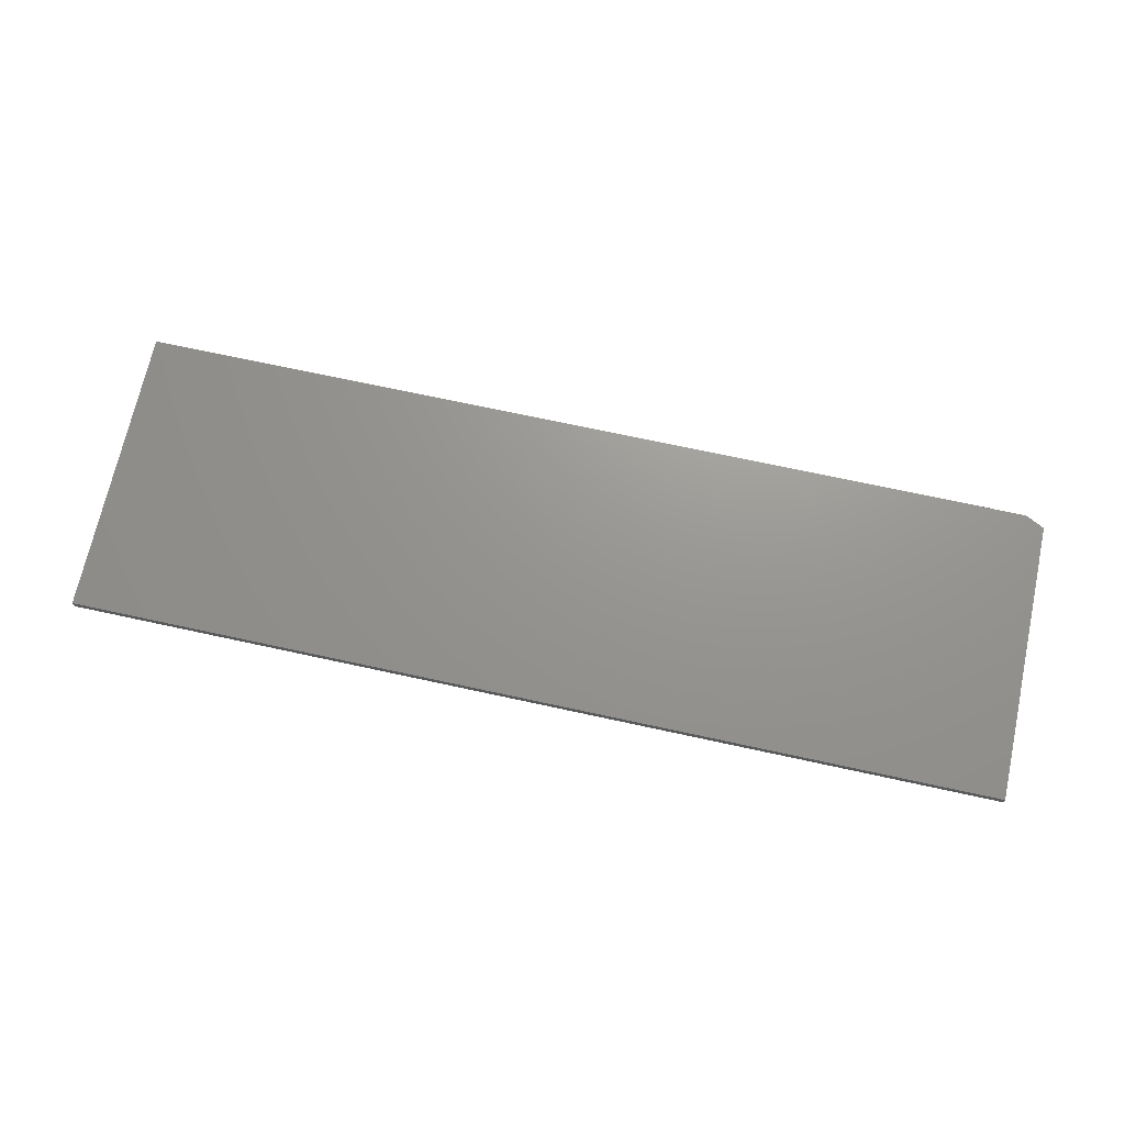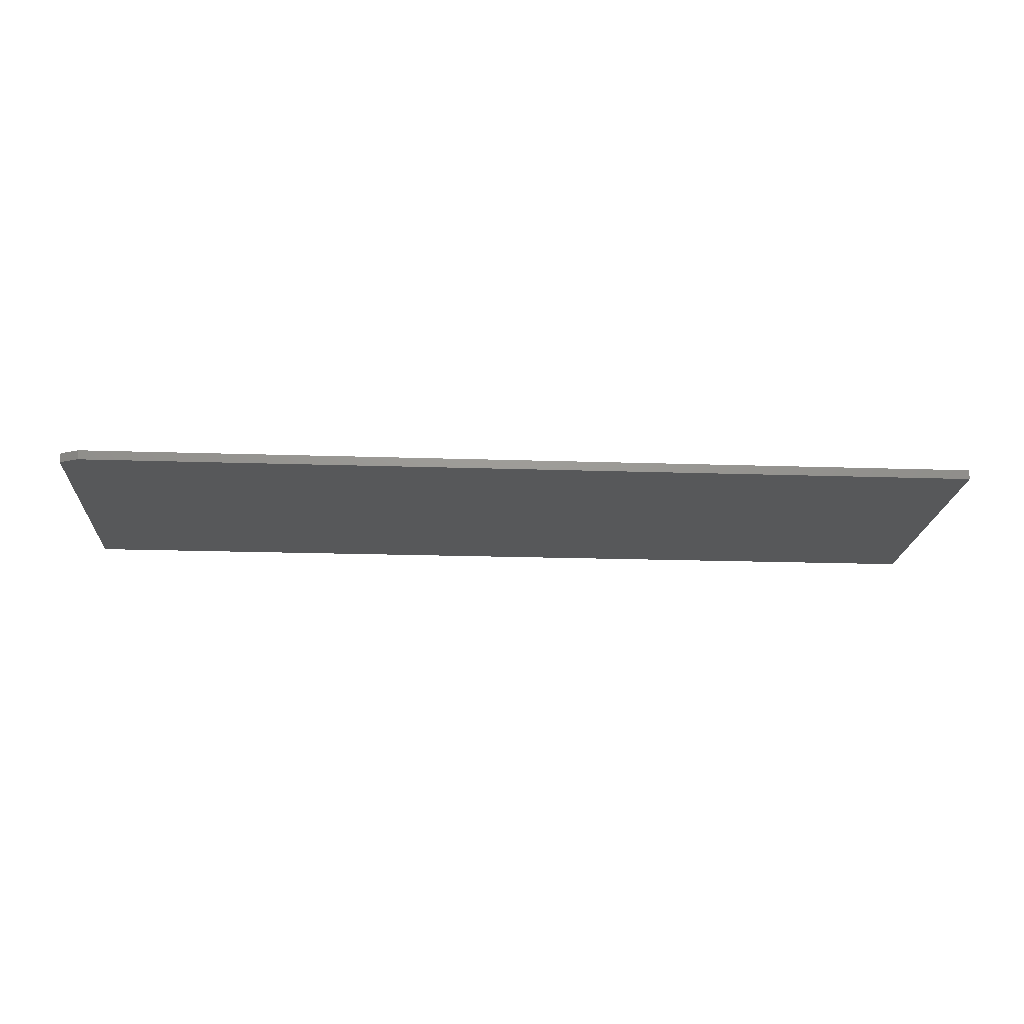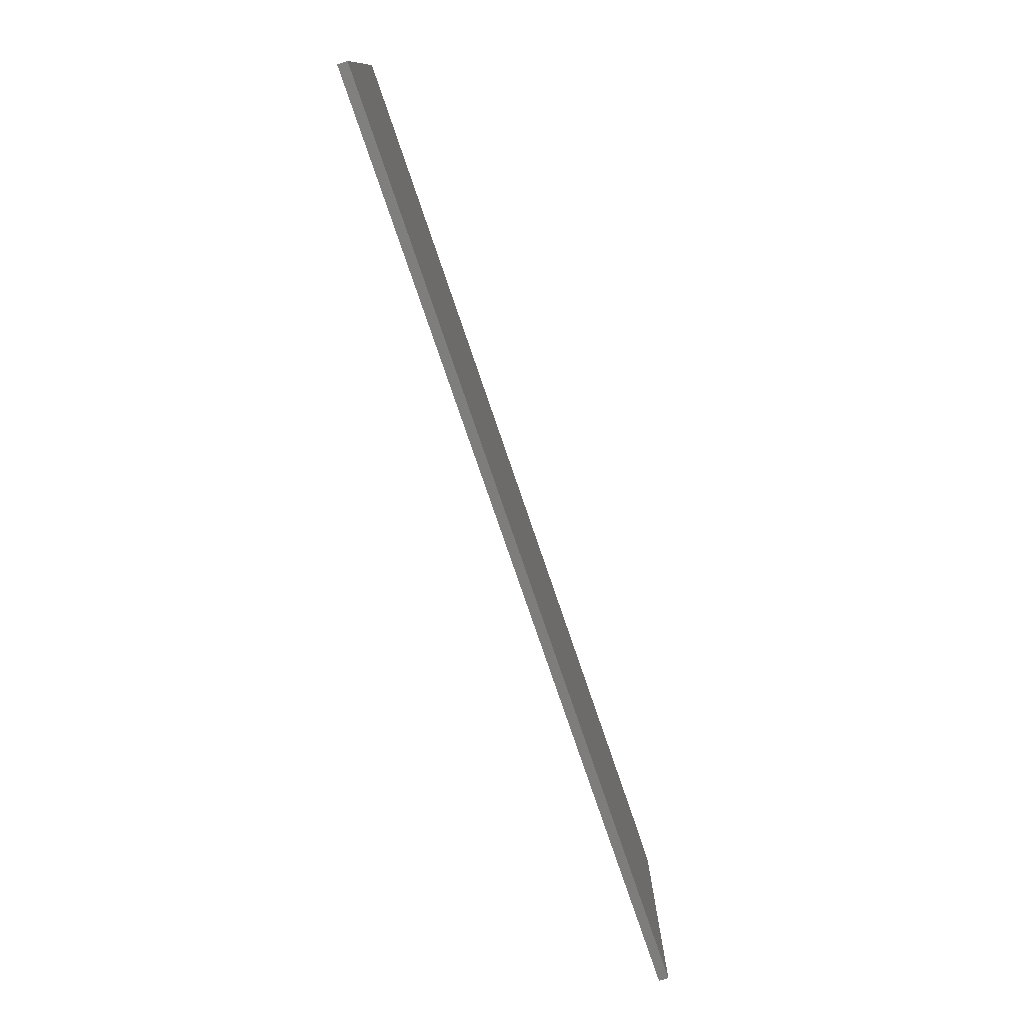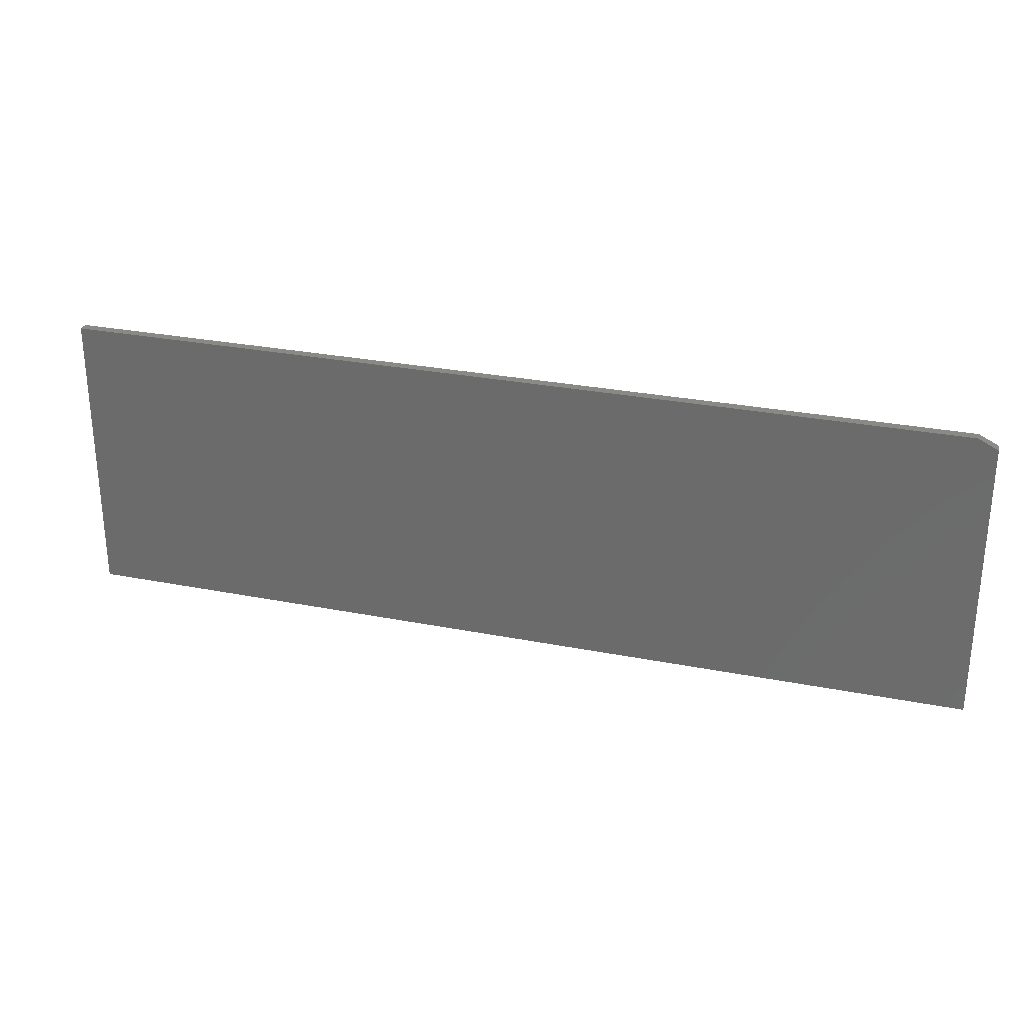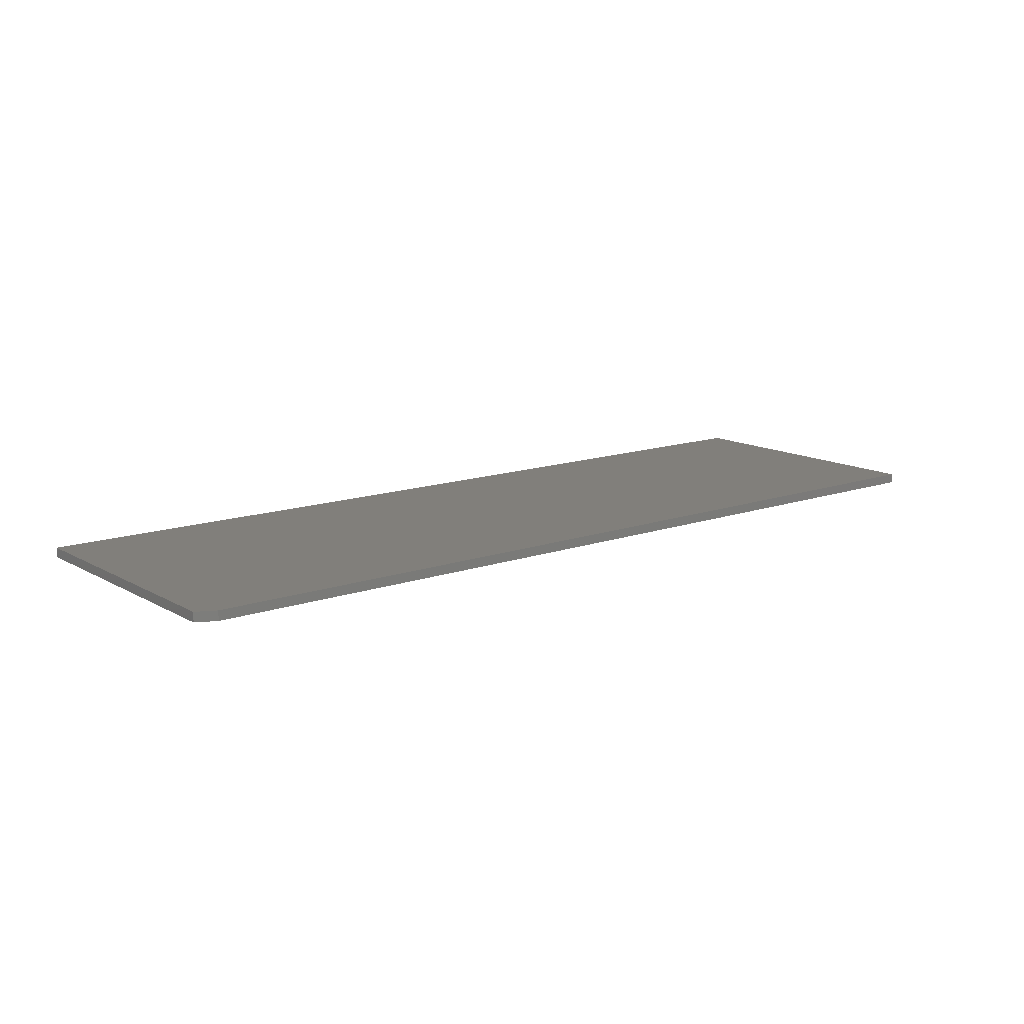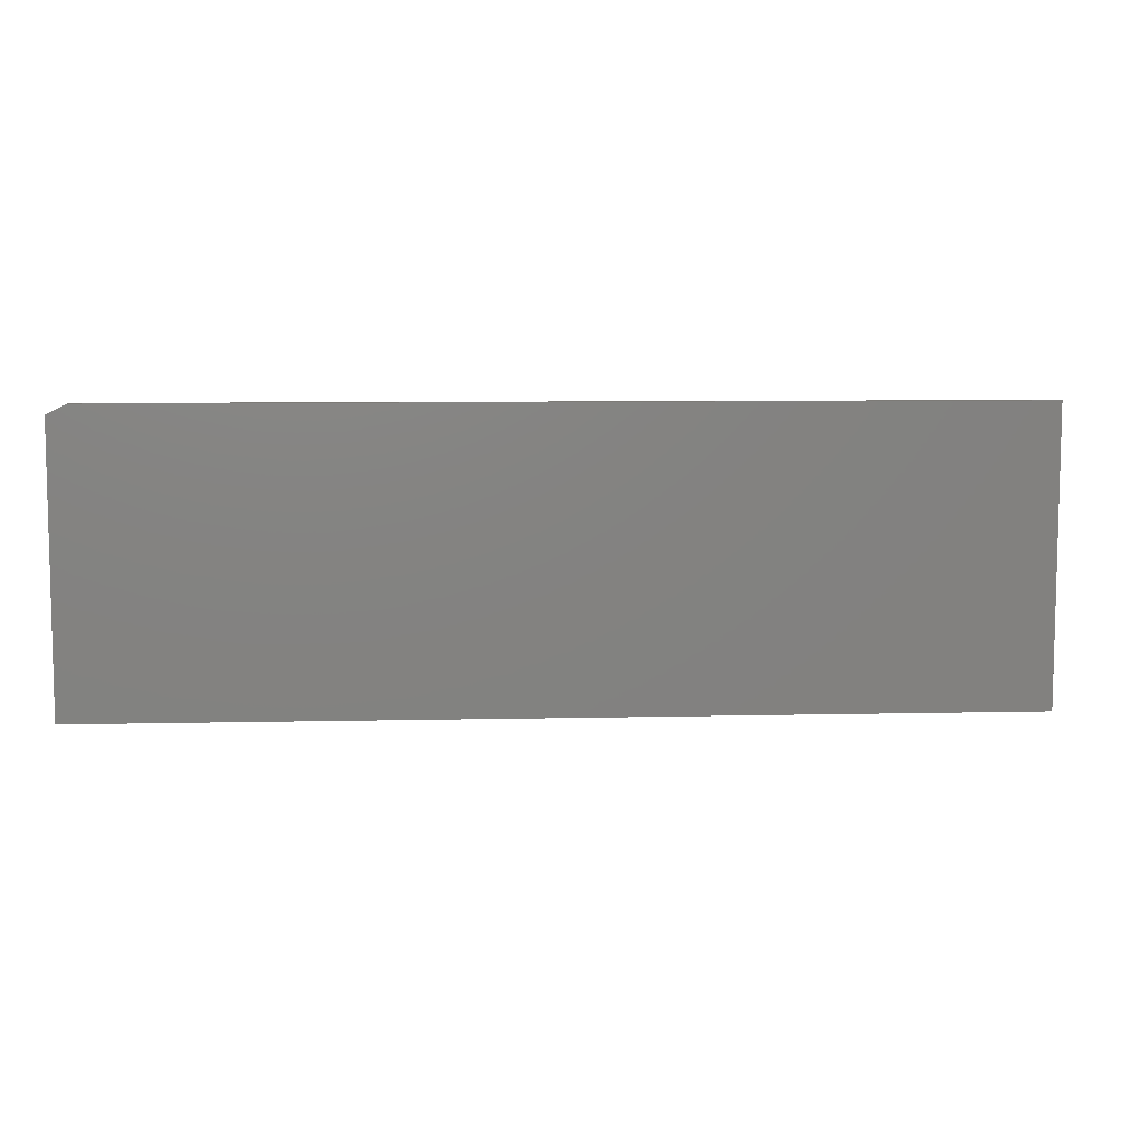
<metadata>
{"format":"stl","ext":"stl","renderer":"f3d","projection":"perspective","resolution":1024,"background":"white","views":[{"elev":70.5,"azim":12.3,"up":"+Z"},{"elev":-19.2,"azim":176.4,"up":"+Z"},{"elev":-77.2,"azim":-71.2,"up":"+Y"},{"elev":28.1,"azim":16.7,"up":"+Y"},{"elev":13.4,"azim":141.5,"up":"+Z"},{"elev":7.6,"azim":176.4,"up":"+Y"}]}
</metadata>
<code>
# stl→obj: 10 verts, 16 faces
v -0.75 -0.2344 0.01562
v 0.75 -0.2344 0.01562
v -0.75 0.2393 0.01562
v 0.75 0.2237 0.01562
v 0.7188 0.2393 0.01562
v 0.7188 0.2393 0
v 0.75 0.2237 0
v -0.75 0.2393 0
v 0.75 -0.2344 0
v -0.75 -0.2344 0
f 1 2 3
f 3 2 4
f 3 4 5
f 6 7 8
f 8 7 9
f 8 9 10
f 5 6 3
f 3 6 8
f 2 9 4
f 4 9 7
f 5 4 6
f 6 4 7
f 3 8 1
f 1 8 10
f 1 10 2
f 2 10 9

</code>
